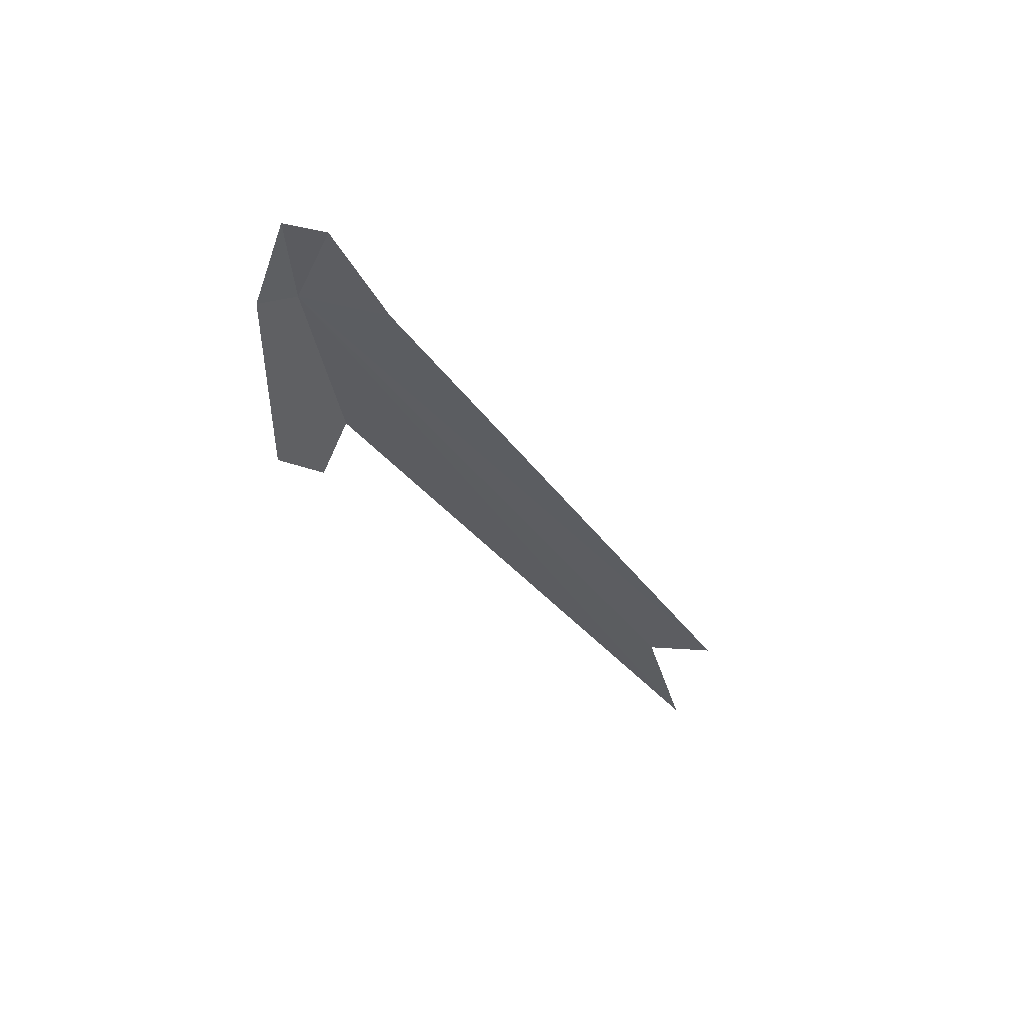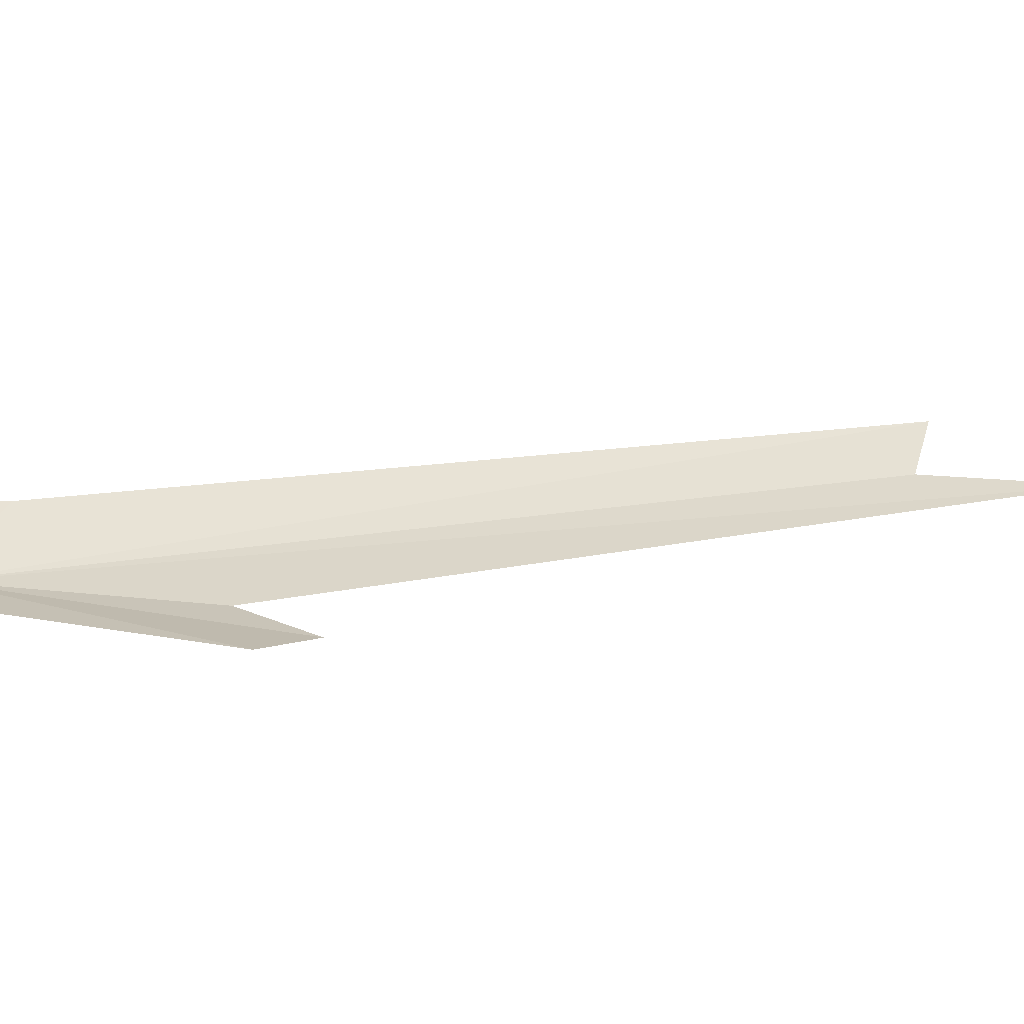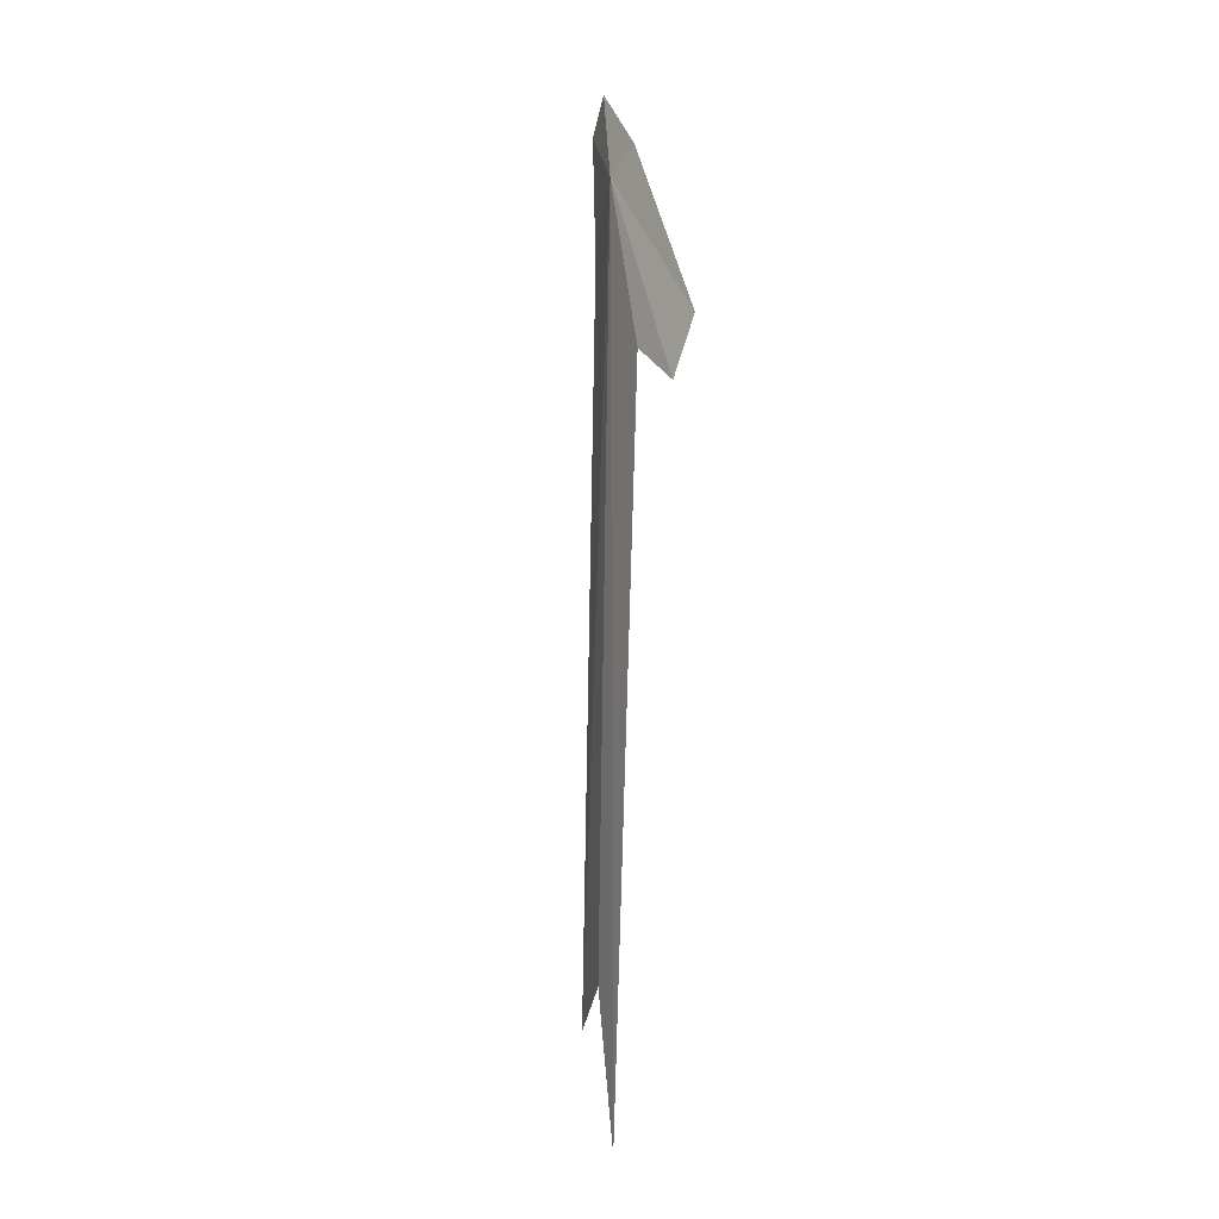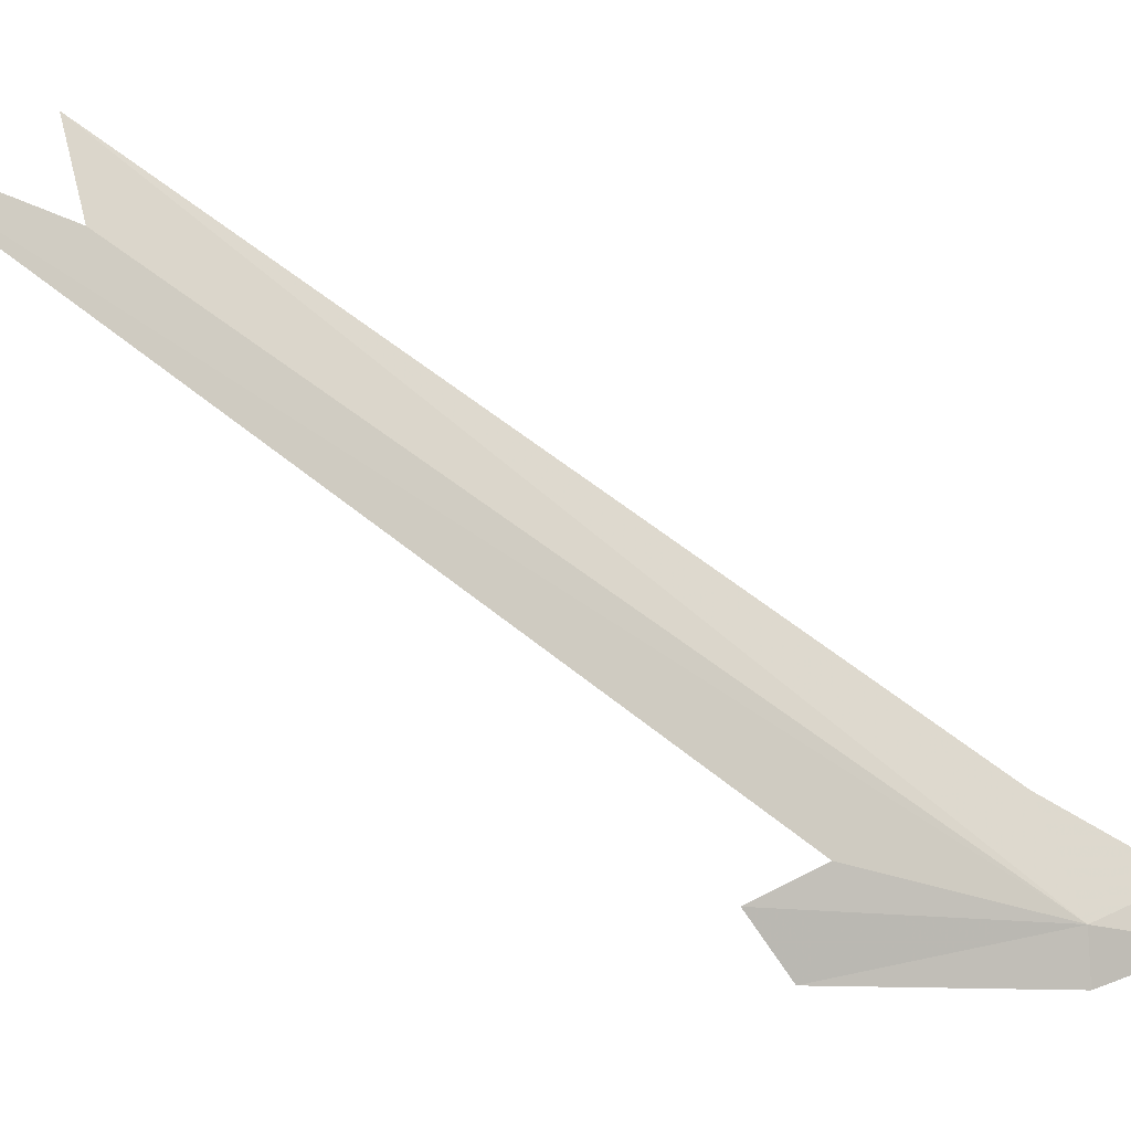
<metadata>
{"format":"obj","ext":"obj","renderer":"f3d","projection":"perspective","resolution":1024,"background":"white","views":[{"elev":59.7,"azim":81.1,"up":"+Z"},{"elev":-55.4,"azim":65.6,"up":"+Y"},{"elev":-31.7,"azim":-18.5,"up":"+Z"},{"elev":-16.2,"azim":-122.8,"up":"+Y"}]}
</metadata>
<code>
v -22.97 -17.83 35.63
v -20.98 -12.01 24.13
v -21.37 -12.55 26.22
v -22.45 -17.42 33.13
v -22.05 -18.49 33.01
v -22.13 -17.86 32.36
v -21.26 -11.51 25.98
v -22.77 -16.61 35.2
v -22.82 -18.4 35.78
v -23.05 -17.3 36.81
v -23.08 -17.89 37.07
f 1 3 2
f 1 2 4
f 1 6 5
f 1 8 7
f 1 7 3
f 1 5 9
f 1 10 8
f 1 4 6
f 1 9 11
f 1 11 10

</code>
